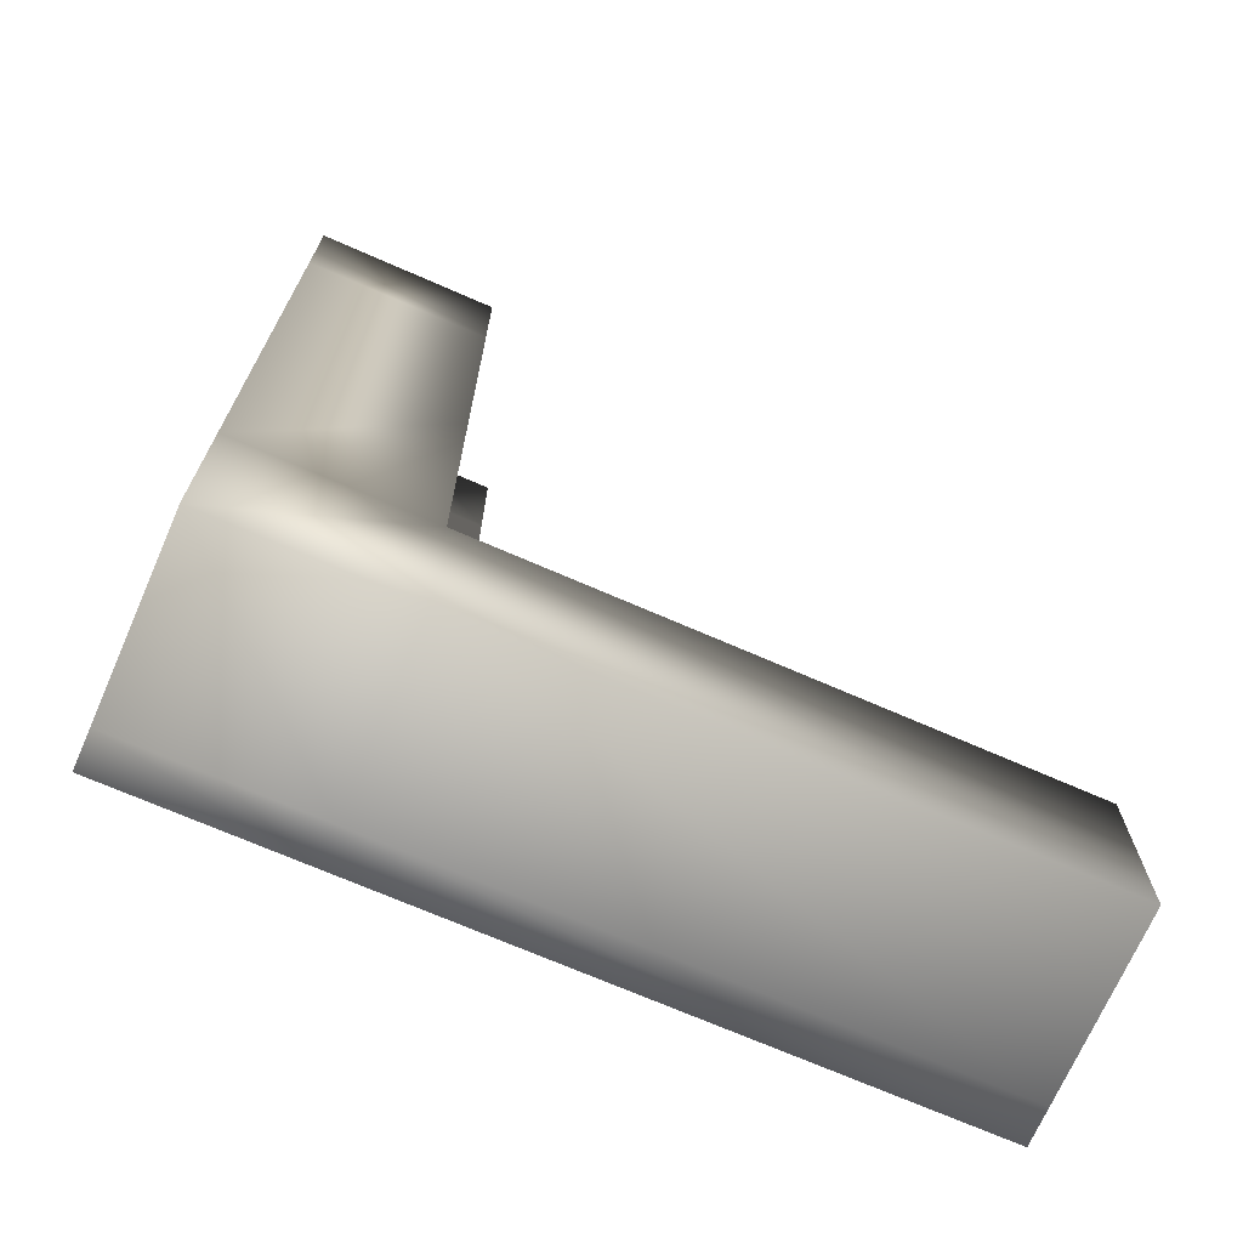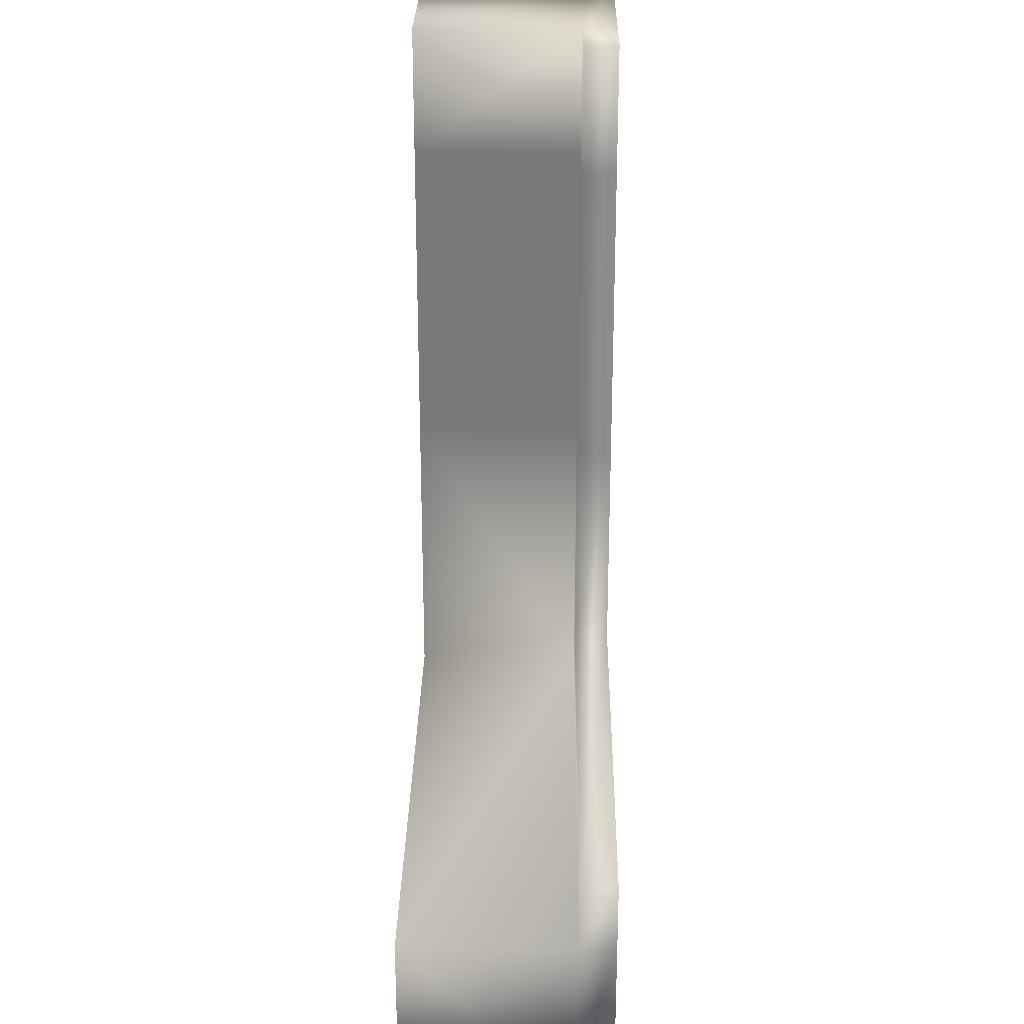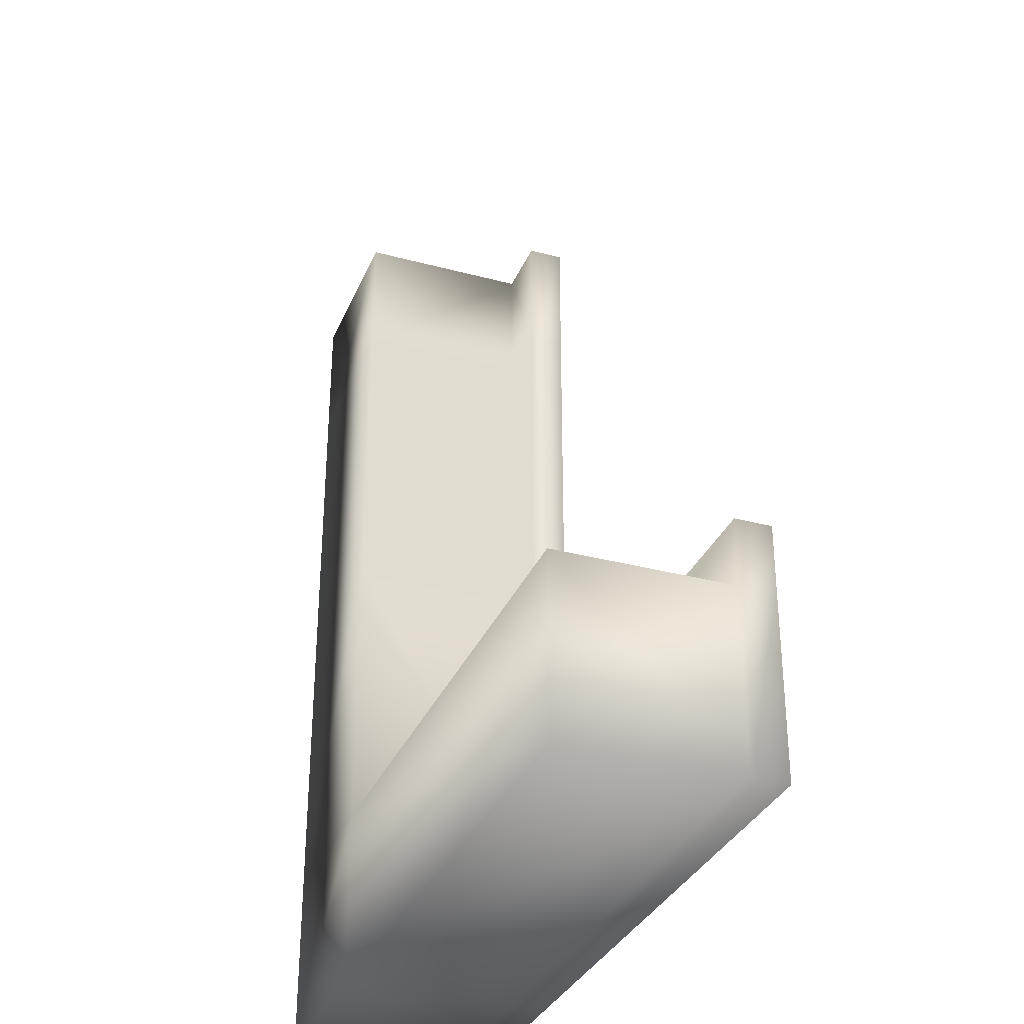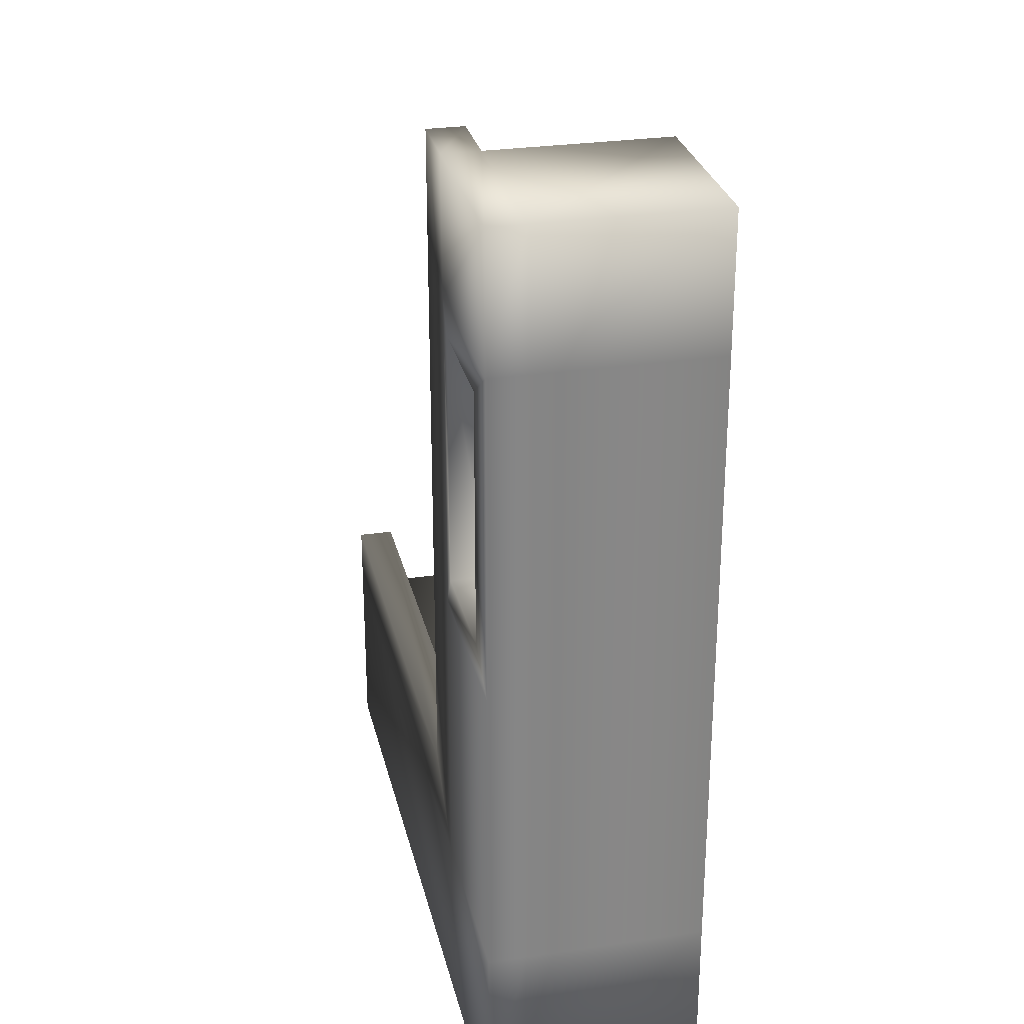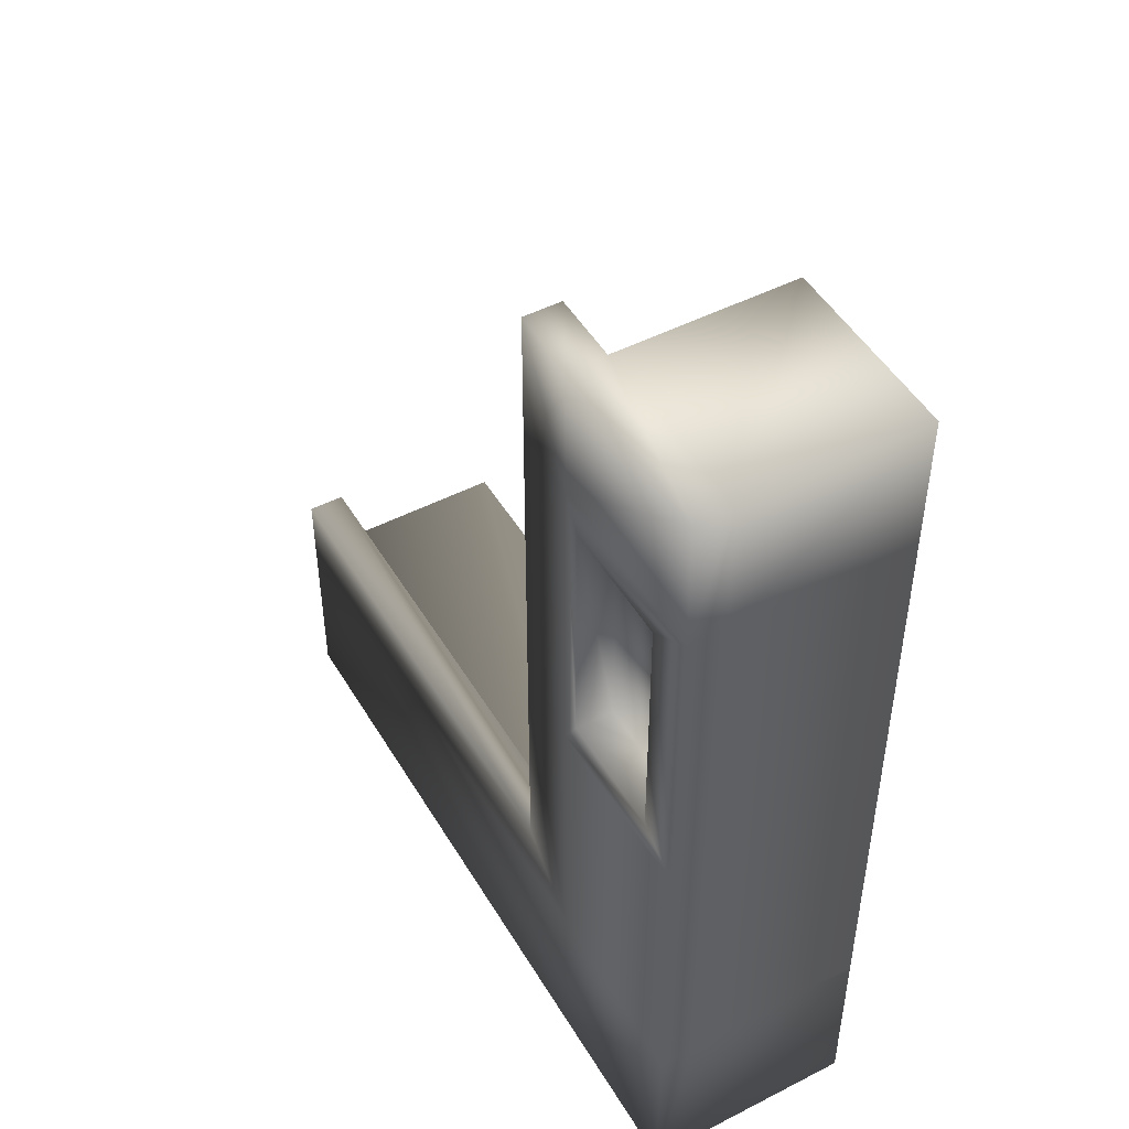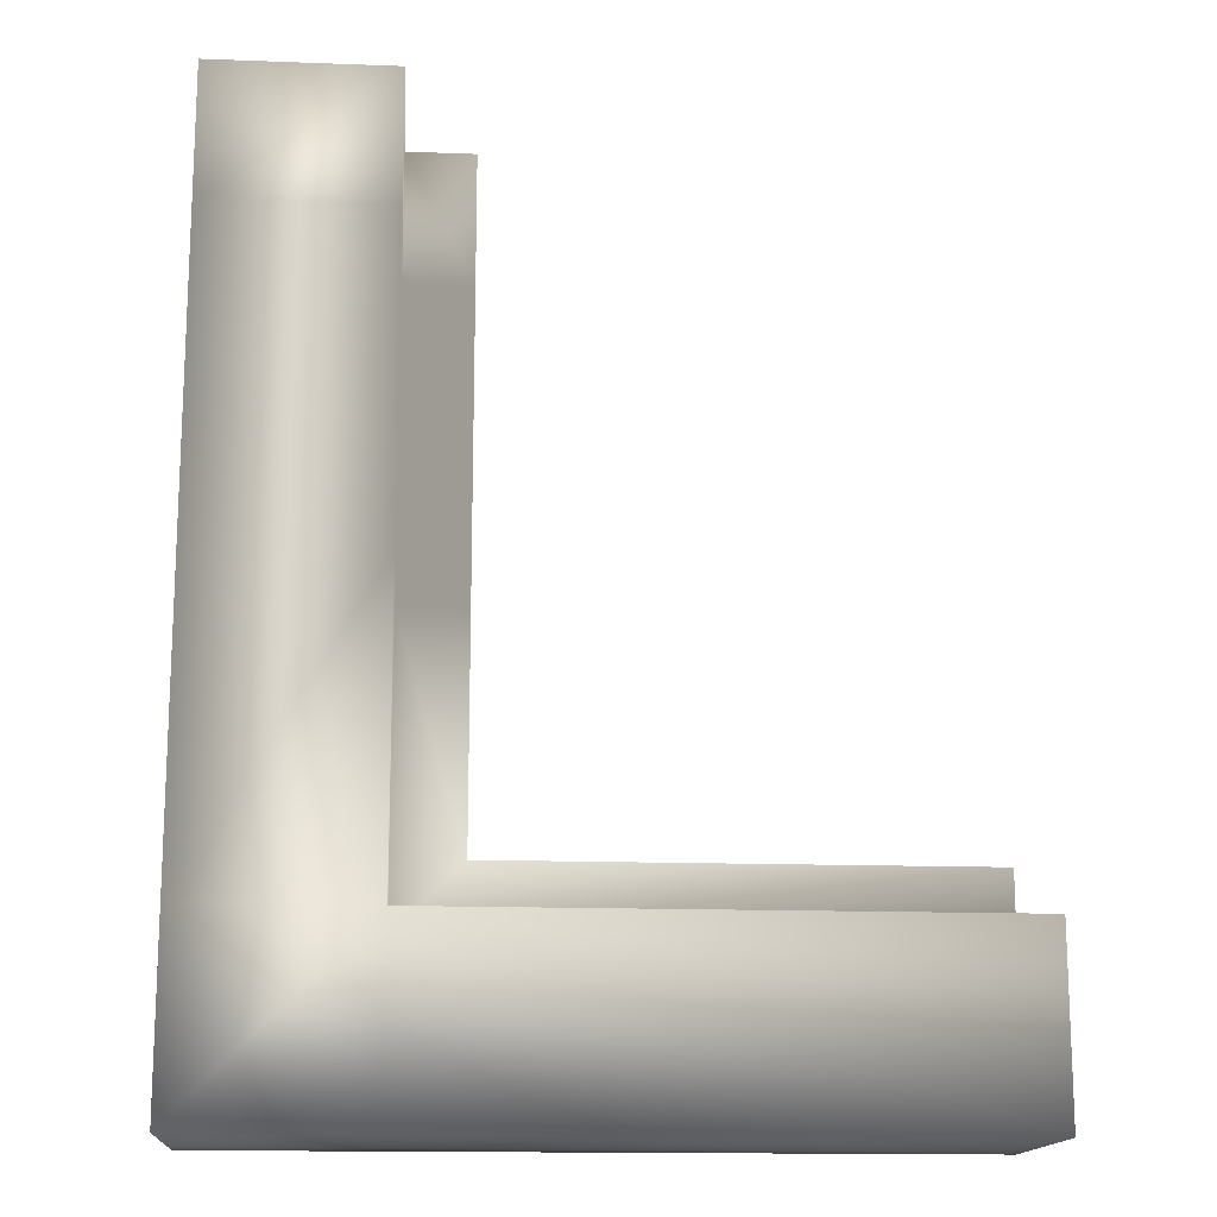
<metadata>
{"format":"obj","ext":"obj","renderer":"f3d","projection":"perspective","resolution":1024,"background":"white","views":[{"elev":-70.8,"azim":-23.6,"up":"+Z"},{"elev":26.0,"azim":90.9,"up":"+Z"},{"elev":-32.7,"azim":69.6,"up":"+Z"},{"elev":28.3,"azim":-102.7,"up":"+Z"},{"elev":48.6,"azim":-119.7,"up":"+Z"},{"elev":-15.3,"azim":-4.5,"up":"+Z"}]}
</metadata>
<code>
g KitchCounter1
v -1.24 0.4561 1.24
v -1.24 0.9544 1.24
v -1.24 0.9544 -1.24
v -1.24 0.4561 -1.24
v 1.24 0.9544 -1.24
v 1.24 0.4561 -1.24
v 1.24 0.9544 1.24
v 8.853 0.9544 1.24
v 8.853 0.9544 -1.24
v -1.24 0.4561 9.608
v -1.24 -1.943 9.608
v -1.24 -1.943 11.42
v -1.24 0.4561 11.42
v -1.24 -1.943 -1.24
v 1.24 -1.943 -1.24
v 1.24 -1.943 1.24
v -1.24 -1.943 1.24
v 8.853 0.4561 -1.24
v 8.853 0.4561 1.24
v 1.24 0.4561 1.24
v 8.853 -1.943 1.24
v 8.853 -1.943 -1.24
v 1.24 0.4561 11.42
v 1.24 0.9544 11.42
v -1.24 0.9544 11.42
v 1.24 -1.943 9.608
v 1.24 -1.943 11.42
v 1.24 0.9544 9.608
v -1.24 0.9544 9.608
v 8.853 0.9544 2.177
v 8.853 0.4561 2.177
v 1.24 0.4561 9.608
v 2.177 0.4561 11.42
v 2.177 0.9544 11.42
v 2.177 0.4561 9.608
v 2.177 0.9544 9.608
v 2.177 0.9544 2.177
v 2.177 0.4561 2.177
v 1.24 0.4561 5.286
v 2.177 0.4561 5.286
v 1.24 0.9544 5.286
v 2.177 0.9544 5.286
v -1.24 0.9544 5.286
v -1.24 0.4561 5.286
v 1.24 -1.943 5.286
v -0.6019 0.9544 5.728
v -0.6019 0.9544 9.167
v -0.6019 0.4394 9.167
v -0.6019 0.4394 5.728
v -1.24 -1.943 5.286
v 0.9938 0.9544 9.167
v 0.9938 0.9544 5.728
v 0.9938 0.4394 5.728
v 0.9938 0.4394 9.167
f 1 2 3
f 1 3 4
f 4 3 5
f 4 5 6
f 5 7 8
f 5 8 9
f 10 11 12
f 10 12 13
f 14 15 16
f 14 16 17
f 5 3 2
f 5 2 7
f 18 9 8
f 18 8 19
f 6 5 9
f 6 9 18
f 20 16 21
f 20 21 19
f 16 15 22
f 16 22 21
f 23 24 25
f 23 25 13
f 11 26 27
f 11 27 12
f 28 29 25
f 28 25 24
f 19 8 30
f 19 30 31
f 26 32 23
f 26 23 27
f 27 23 13
f 27 13 12
f 24 23 33
f 24 33 34
f 15 6 18
f 15 18 22
f 22 18 21
f 18 19 21
f 29 10 13
f 29 13 25
f 14 4 6
f 14 6 15
f 17 1 4
f 17 4 14
f 35 36 34
f 35 34 33
f 37 38 31
f 37 31 30
f 20 19 31
f 20 31 38
f 8 7 37
f 8 37 30
f 28 24 34
f 28 34 36
f 39 20 38
f 39 38 40
f 23 32 35
f 23 35 33
f 41 28 36
f 41 36 42
f 40 42 36
f 40 36 35
f 43 44 10
f 43 10 29
f 45 39 32
f 45 32 26
f 46 47 48
f 46 48 49
f 50 45 26
f 50 26 11
f 44 50 11
f 44 11 10
f 1 17 50
f 1 50 44
f 17 16 45
f 17 45 50
f 7 2 43
f 7 43 41
f 16 20 45
f 20 39 45
f 2 1 44
f 2 44 43
f 38 37 42
f 38 42 40
f 7 41 42
f 7 42 37
f 32 39 40
f 32 40 35
f 51 47 29
f 51 29 28
f 47 46 43
f 47 43 29
f 52 51 28
f 52 28 41
f 46 52 41
f 46 41 43
f 53 49 48
f 53 48 54
f 51 52 53
f 51 53 54
f 47 51 54
f 47 54 48
f 52 46 49
f 52 49 53

</code>
